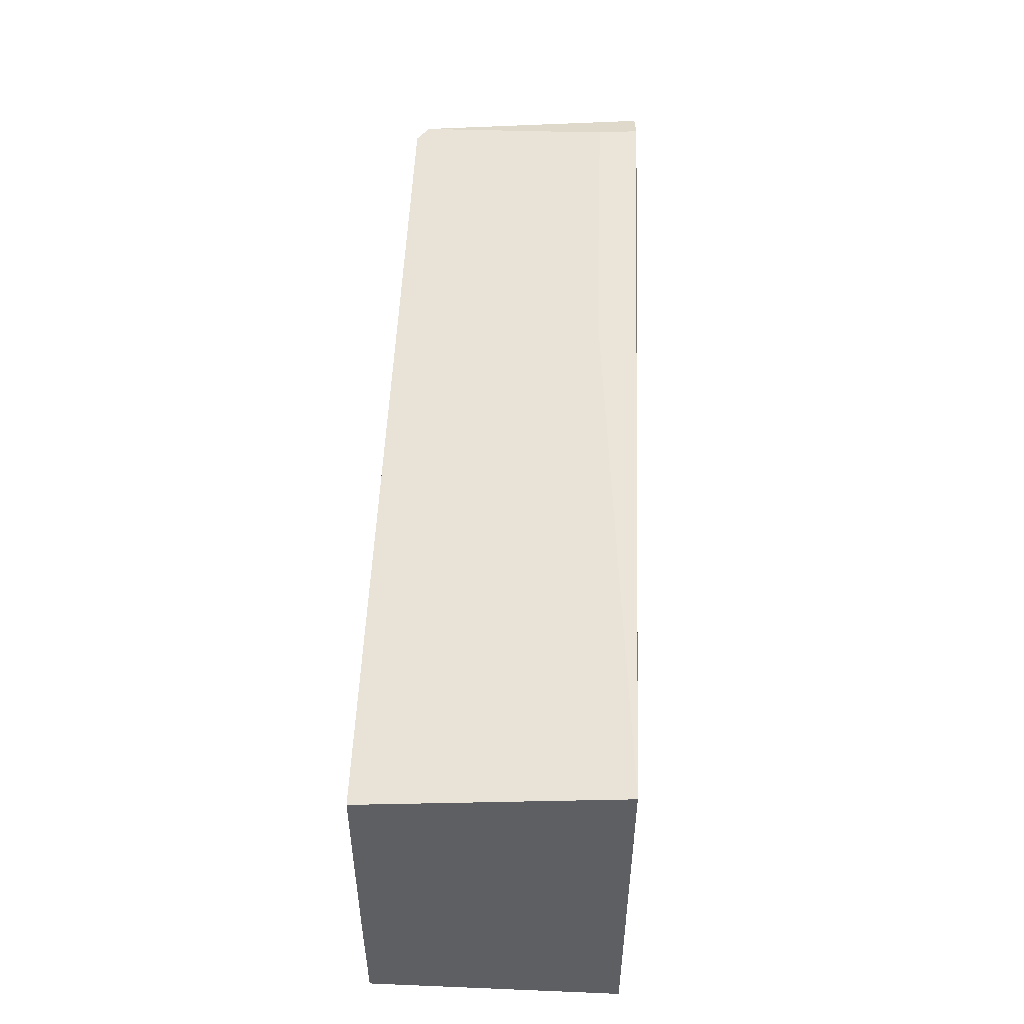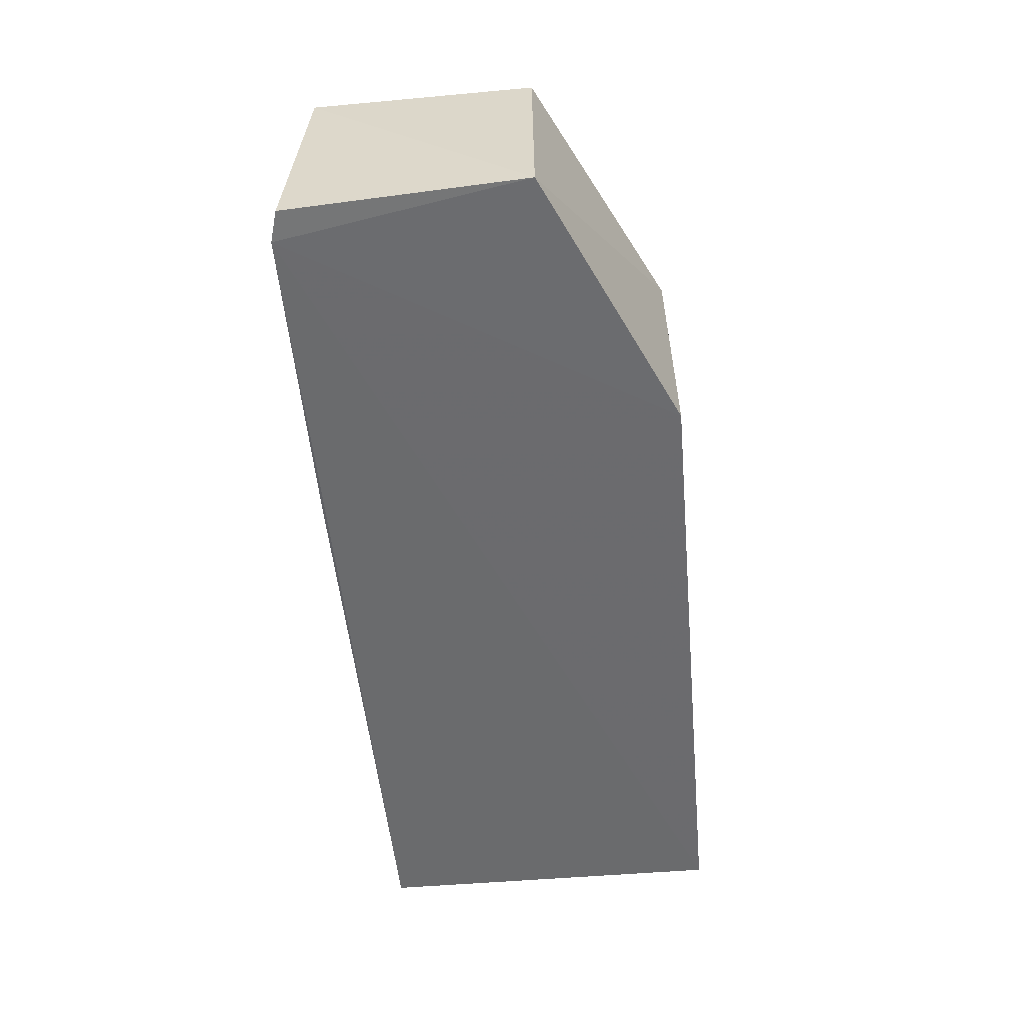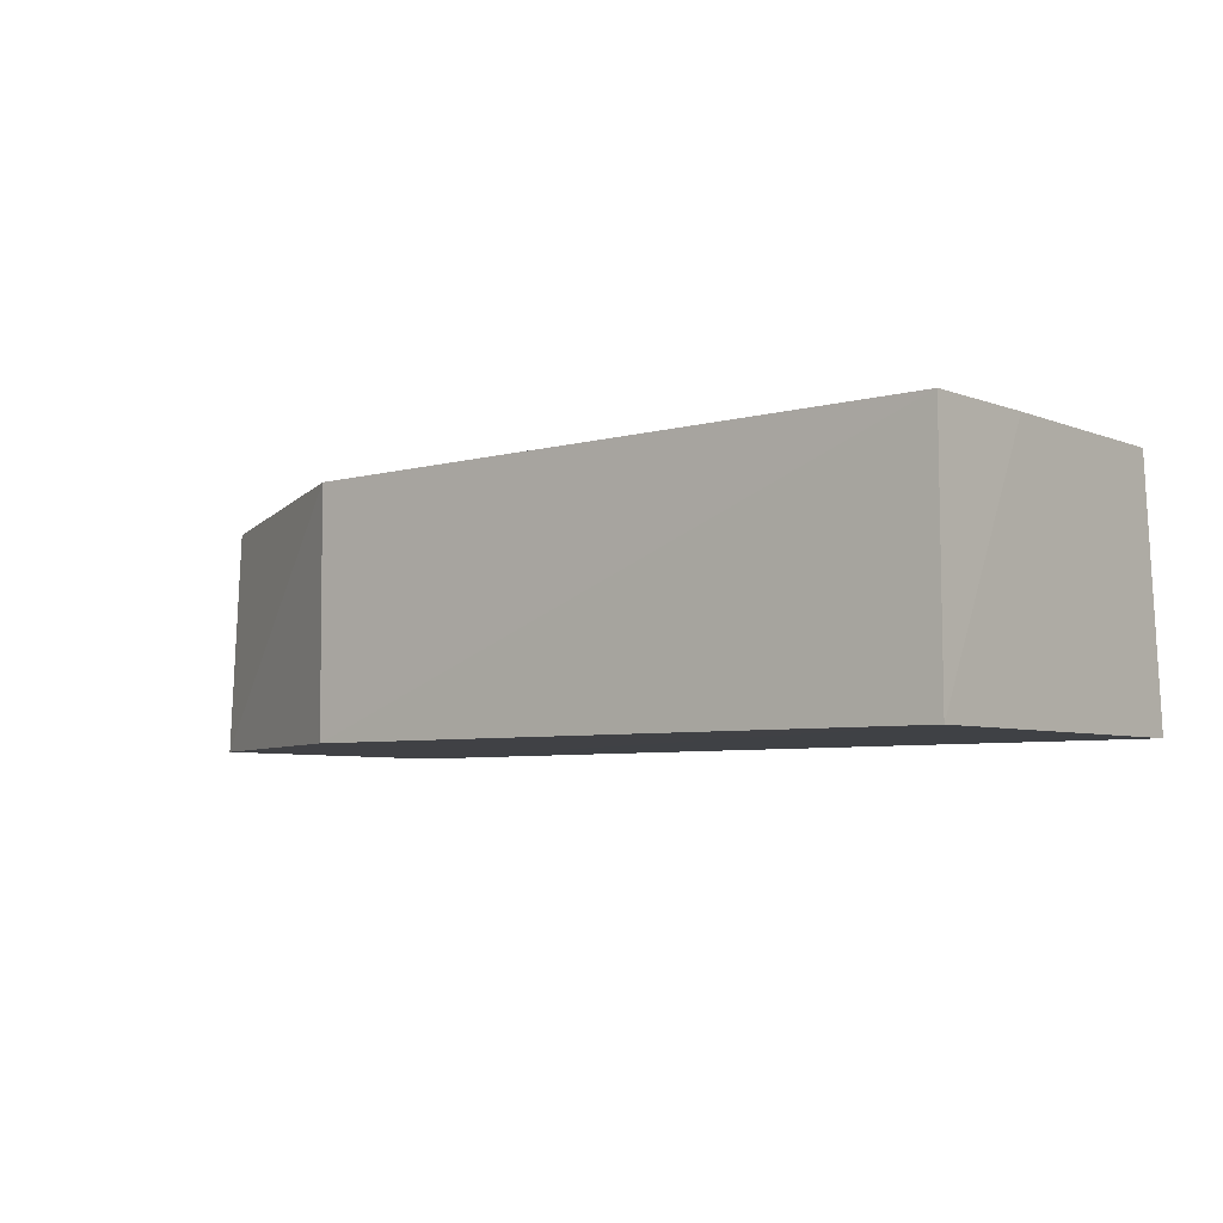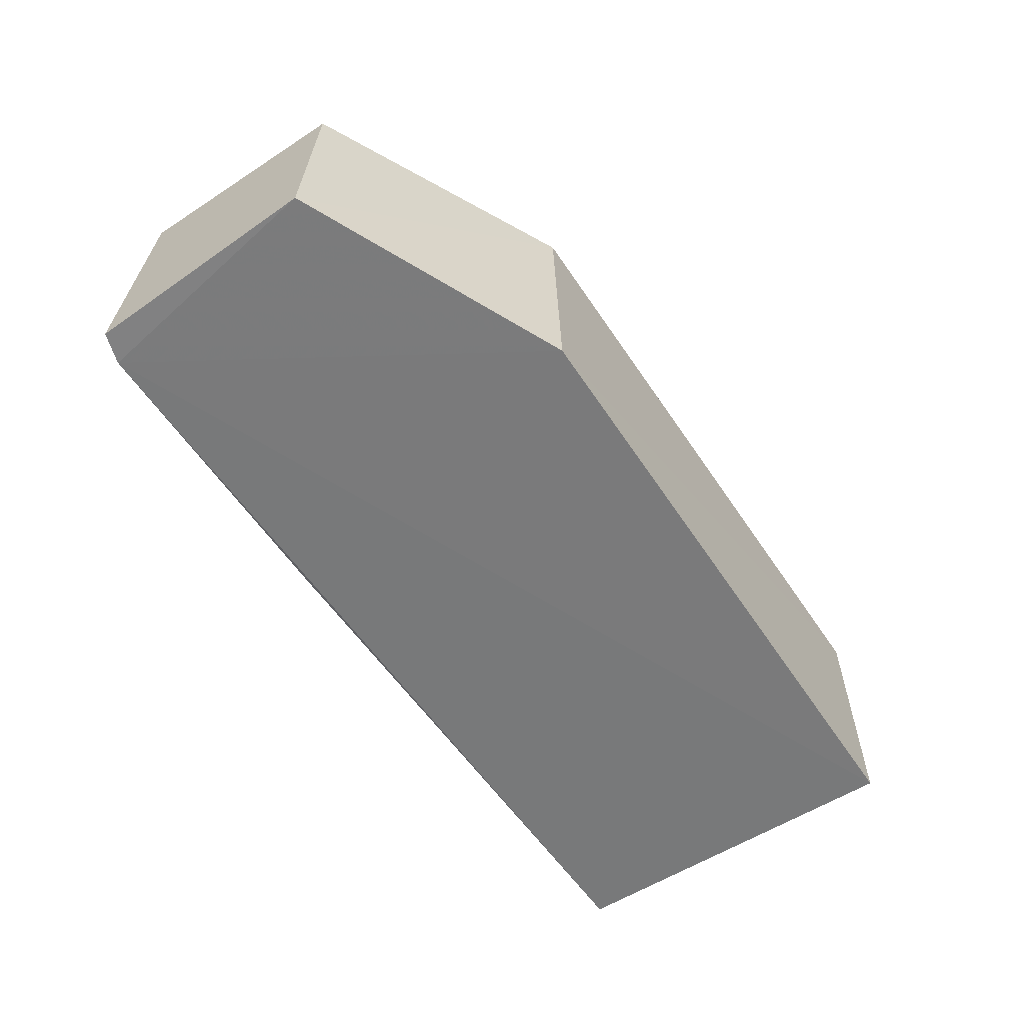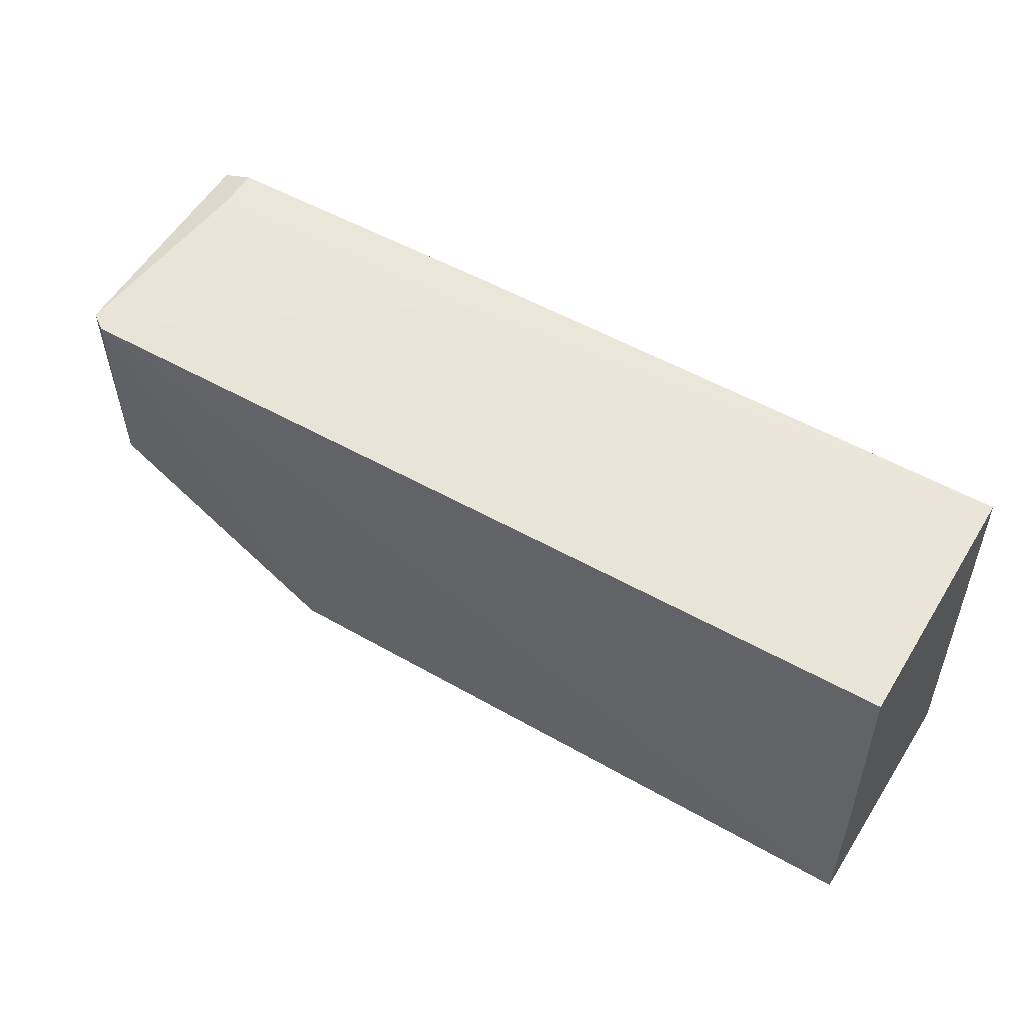
<metadata>
{"format":"obj","ext":"obj","renderer":"f3d","projection":"perspective","resolution":1024,"background":"white","views":[{"elev":49.5,"azim":-87.8,"up":"+Z"},{"elev":-53.4,"azim":95.1,"up":"+Y"},{"elev":-5.4,"azim":-140.5,"up":"+Y"},{"elev":-57.8,"azim":123.1,"up":"+Y"},{"elev":50.9,"azim":-148.4,"up":"+Z"}]}
</metadata>
<code>
v 0.1324 0.03072 0.2639
v 0.1331 0.00632 0.2653
v 0.1068 0.006475 0.2284
v 0.03987 0.03164 0.2284
v 0.03972 0.00645 0.2653
v 0.1072 0.0312 0.2287
v 0.1343 0.006446 0.241
v 0.13 0.00614 0.2662
v 0.03976 0.03164 0.2627
v 0.0397 0.006475 0.2284
v 0.1331 0.02956 0.2412
v 0.09847 0.01041 0.2659
v 0.1306 0.03195 0.2638
v 0.03972 0.03167 0.241
v 0.09847 0.006308 0.2661
v 0.1235 0.03141 0.2496
v 0.1314 0.03128 0.2579
v 0.1299 0.01041 0.2659
f 6 3 4
f 7 1 2
f 7 3 6
f 8 7 2
f 8 3 7
f 10 4 3
f 10 8 5
f 10 3 8
f 11 7 6
f 11 1 7
f 12 9 5
f 13 6 4
f 13 9 12
f 14 4 10
f 14 13 4
f 14 9 13
f 14 10 5
f 14 5 9
f 15 12 5
f 15 5 8
f 15 8 12
f 16 13 11
f 16 11 6
f 16 6 13
f 17 13 1
f 17 1 11
f 17 11 13
f 18 13 12
f 18 12 8
f 18 1 13
f 18 8 2
f 18 2 1

</code>
